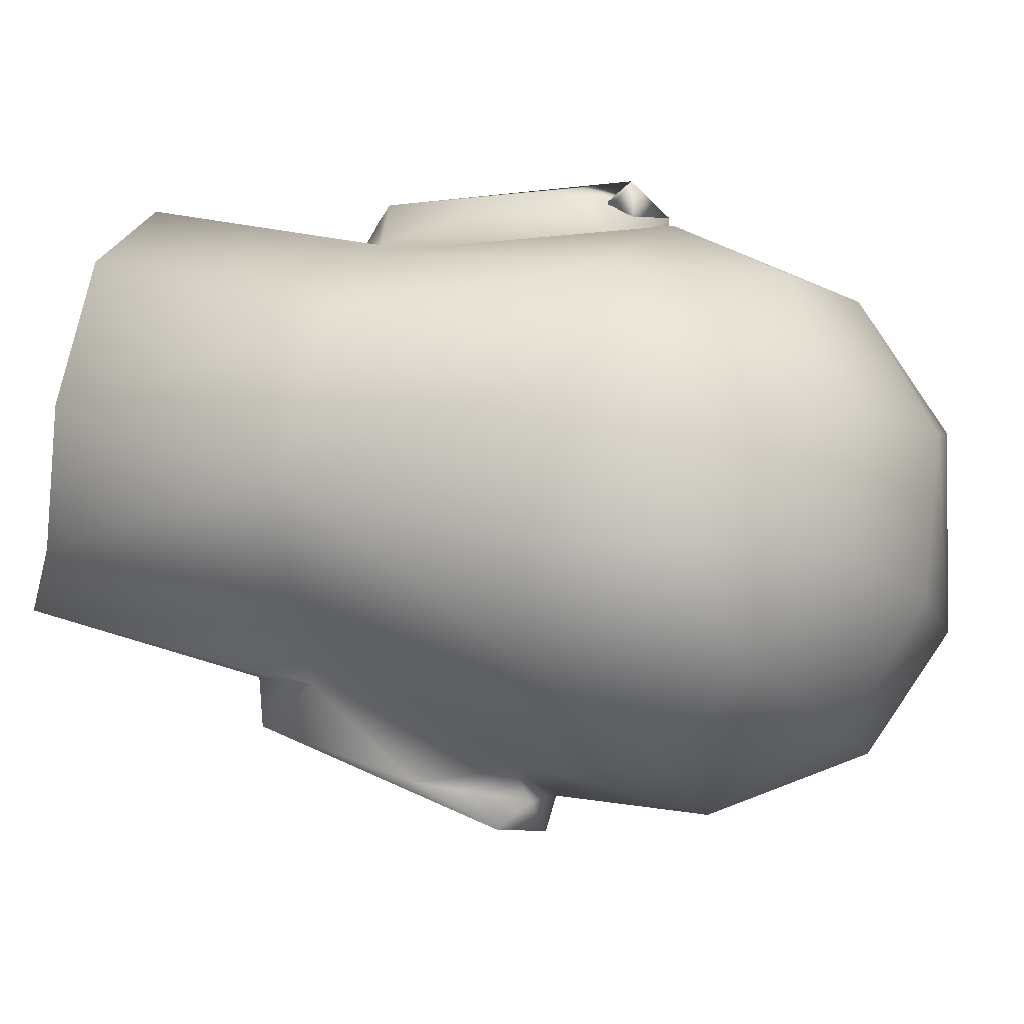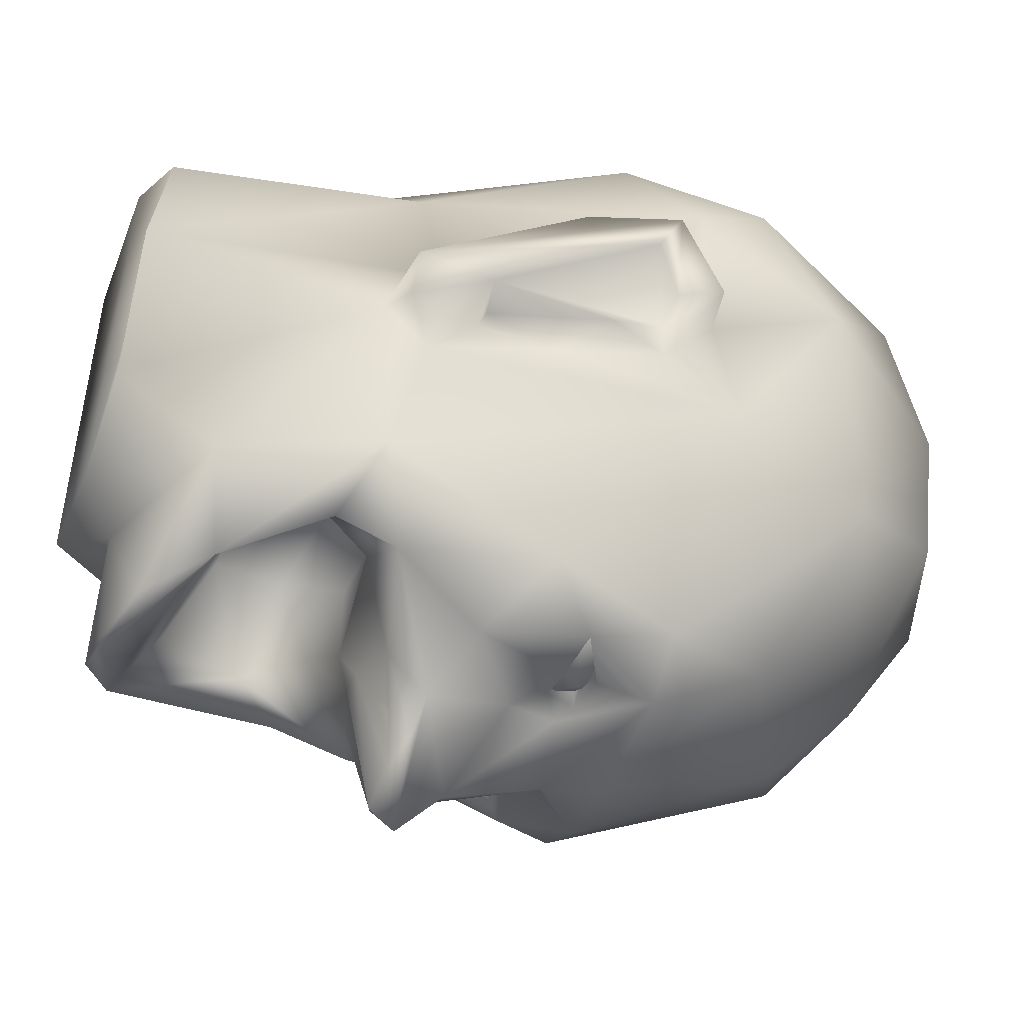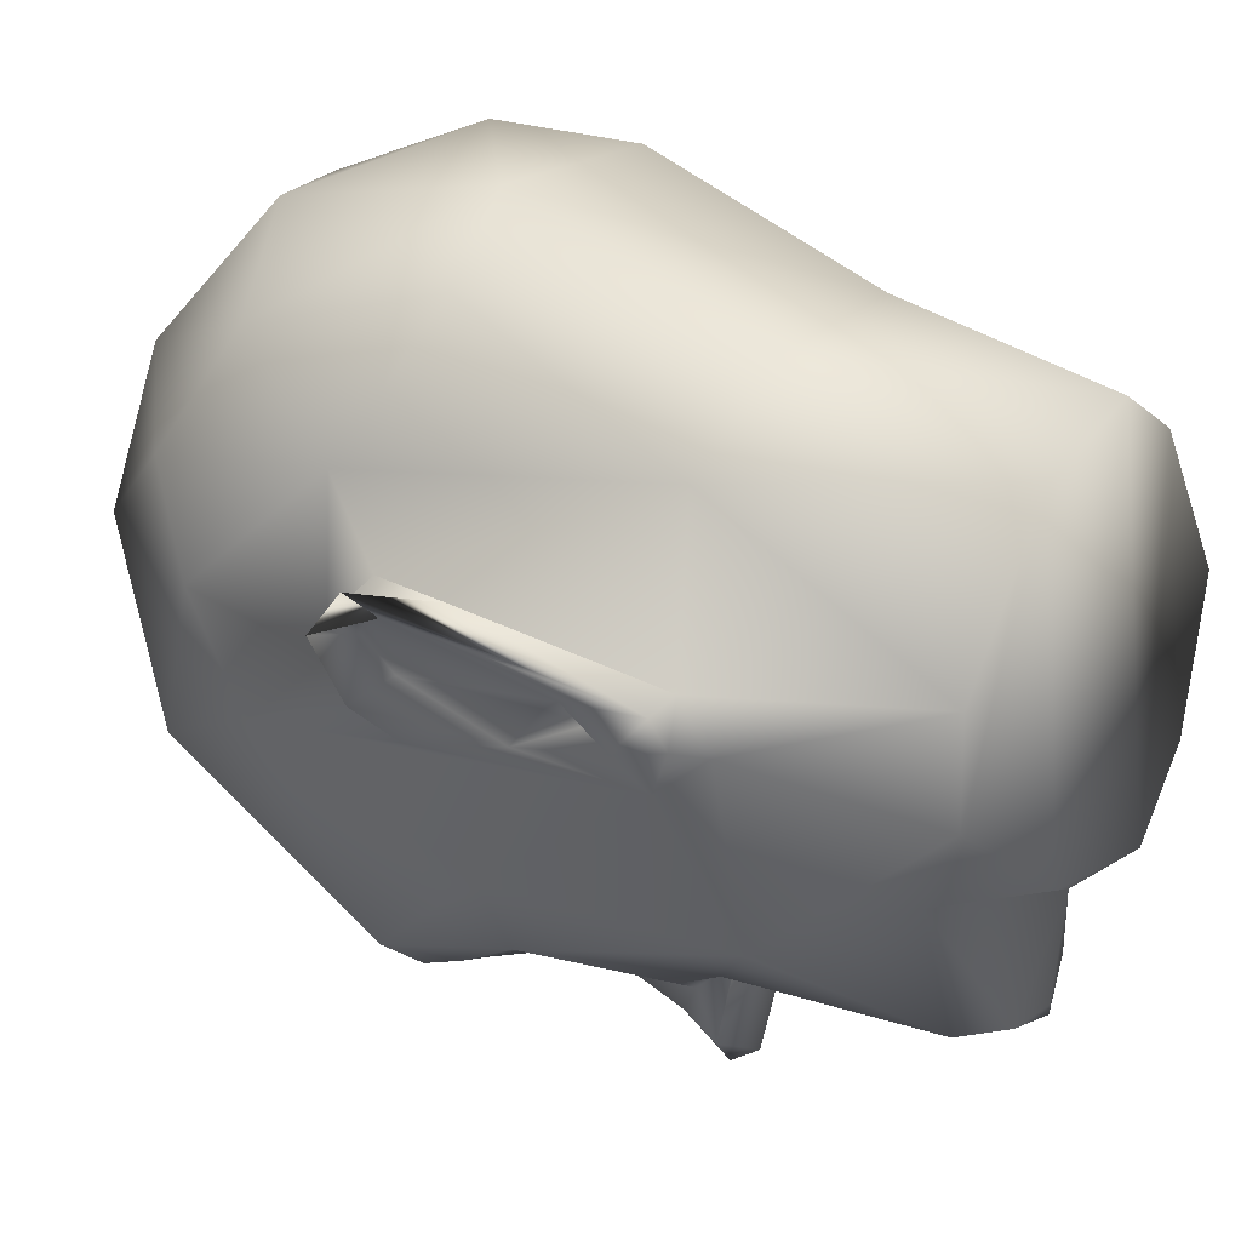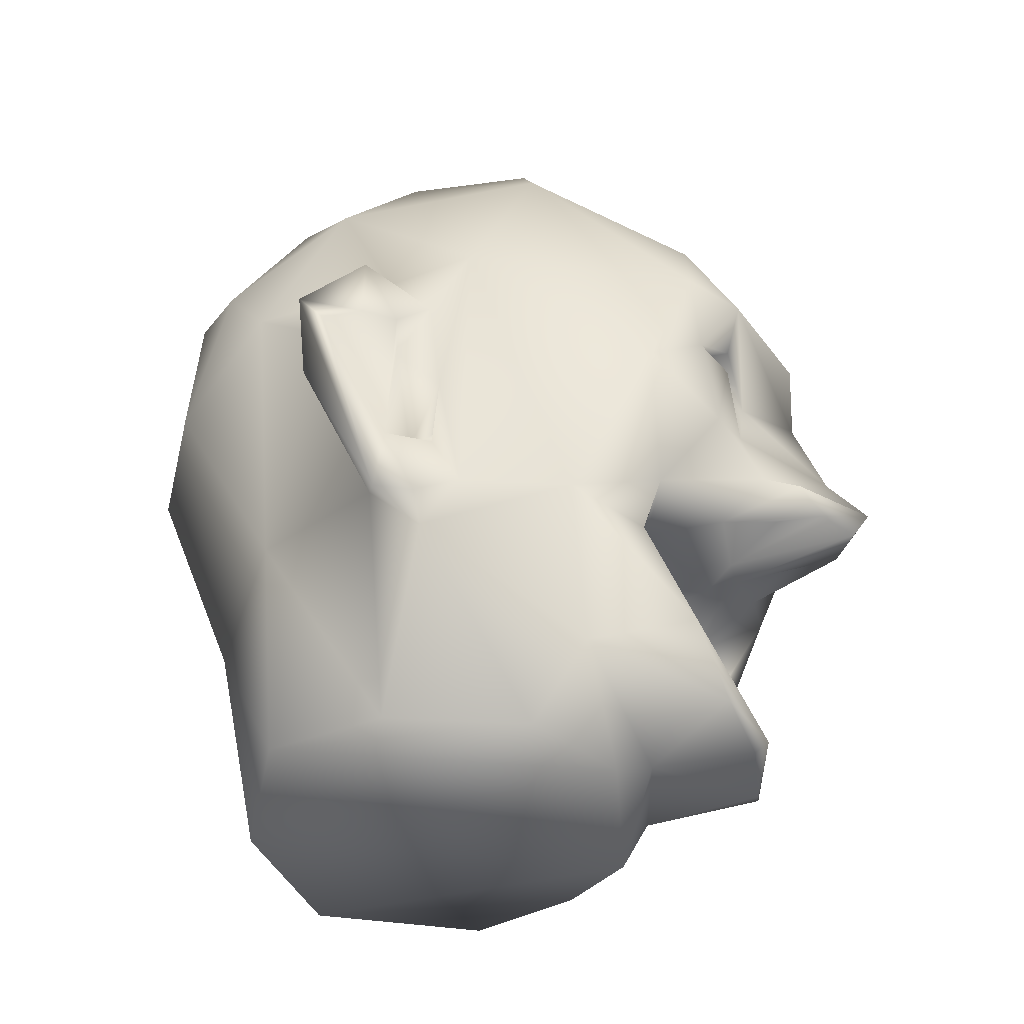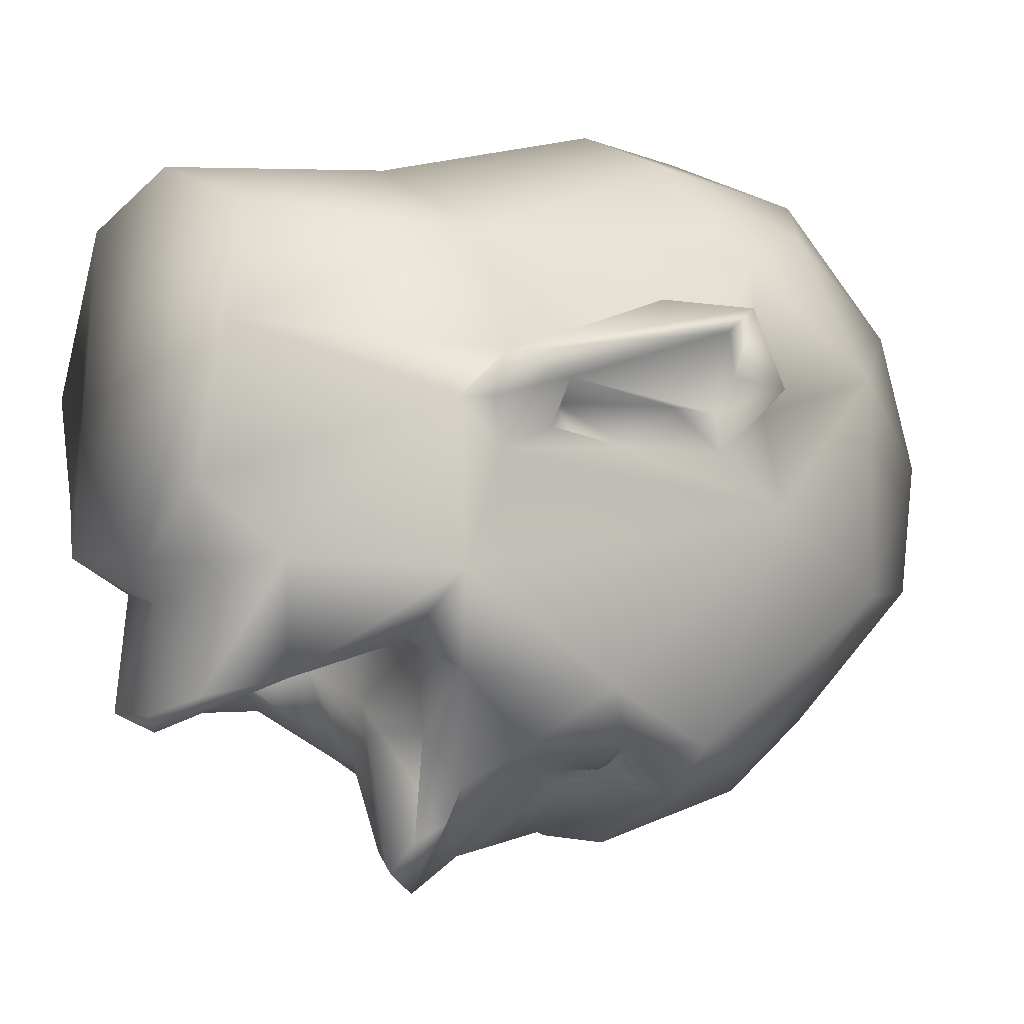
<metadata>
{"format":"obj","ext":"obj","renderer":"f3d","projection":"perspective","resolution":1024,"background":"white","views":[{"elev":79.8,"azim":-78.1,"up":"+Y"},{"elev":-37.1,"azim":-110.5,"up":"+Y"},{"elev":24.1,"azim":120.5,"up":"+Y"},{"elev":-43.8,"azim":-72.9,"up":"+Z"},{"elev":-14.6,"azim":-124.4,"up":"+Y"}]}
</metadata>
<code>
g Head
v 0.4298 -0.5589 0.5617
v 0.2915 -0.5625 0.288
v 0.3452 -0.2254 0.4411
v 0.2655 -0.5535 0.7183
v 0.4298 -0.5589 0.5617
v 0.3767 -0.2238 0.6597
v -0.4165 -0.5128 0.5566
v -0.3348 -0.5853 0.721
v -0.3688 -0.2358 0.7089
v 0.2655 -0.5535 0.7183
v 0.127 -0.3793 0.7932
v 0.008043 -0.6998 0.7522
v -0.4165 -0.5128 0.5566
v -0.2632 -0.2239 0.4342
v -0.1843 -0.4205 0.3603
v 0.6219 -0.7863 1.631
v 0.8211 -0.1253 1.871
v 0.7437 -0.4388 1.26
v 0.6407 -0.6705 1.221
v 0.6161 -0.5143 0.5862
v 0.7097 -0.09978 0.7864
v 0.8211 -0.1253 1.871
v 0.541 -0.8169 1.436
v 0.5017 -0.8879 1.583
v 0.3284 -0.6764 2.253
v 0.2372 -0.9969 1.563
v 0.1336 -0.7984 1.31
v -0.05302 -0.8494 2.087
v -0.1366 -1.063 1.514
v -0.4524 -0.7984 1.866
v -0.4491 -0.9592 1.537
v -0.6128 -0.8367 1.535
v -0.5266 -0.8397 1.317
v -0.01143 -1.029 1.366
v 0.5253 -0.7455 1.27
v 0.4156 -0.8171 1.359
v -0.6705 -0.7067 1.172
v -0.8037 -0.1462 1.685
v -0.666 -0.4325 0.6743
v -0.5239 -0.679 0.7555
v -0.704 -0.3317 2.127
v -0.4837 -0.8676 1.01
v 0.2312 -0.782 1.298
v 0.3828 -0.7255 1.399
v 0.4344 -0.6724 1.333
v 0.2894 -0.683 1.327
v 0.3244 -0.7985 1.244
v 0.3134 -0.7972 1.125
v 0.1634 -0.9471 0.9608
v 0.3874 -0.7997 0.8923
v 0.05251 -1.1 1.062
v 0.5272 -0.6478 0.6941
v 0.3611 -0.7399 0.1551
v 0.4298 -0.5589 0.5617
v 0.2915 -0.5625 0.288
v 0.2655 -0.5535 0.7183
v 0.08281 -0.5061 0.3022
v 0.2001 -0.8107 0.8323
v 0.1539 -1.104 0.9067
v 0.03478 -0.7907 0.7865
v 0.008043 -0.6998 0.7522
v 0.1182 -0.8981 0.8786
v 0.01729 -1.239 0.9378
v 0.002262 -1.188 0.8571
v -0.04805 -0.7895 0.7884
v -0.2078 -0.8053 0.8304
v -0.3348 -0.5853 0.721
v -0.08664 -1.104 0.8821
v -0.07936 -0.957 0.9053
v -0.02543 -1.124 1.068
v -0.2149 -1.064 0.9071
v -0.2515 -0.9542 0.9372
v -0.4165 -0.5128 0.5566
v -0.1693 -0.8955 1.35
v -0.1848 -0.8834 1.205
v -0.5285 -0.6199 0.5697
v -0.4016 -0.7385 0.2737
v -0.1843 -0.4205 0.3603
v -0.4125 -0.8972 1.287
v -0.249 -0.8591 1.297
v -0.03355 -0.8545 0.06645
v -0.2604 -0.8983 1.372
v -0.4033 -0.9024 1.386
v -0.416 -0.7411 1.388
v -0.2566 -0.7607 1.381
v -0.2104 -0.778 0.1091
v -0.4572 -0.4172 0.2355
v -0.6677 0.04968 0.6434
v -0.6947 -0.08573 0.7697
v -0.008891 -0.8066 0.05584
v -0.04842 -0.4976 0.04238
v 0.2061 -0.7663 0.0581
v 0.4528 -0.3576 0.2059
v -0.212 -0.4282 -0.07314
v 0.2884 -0.3137 -0.05579
v 0.5813 -0.06553 0.06369
v -0.4785 -0.2496 -0.06044
v 0.6775 0.01705 0.6459
v 0.3361 0.712 -0.0006299
v -0.1057 0.7726 0.000423
v -0.4819 0.5669 0.03042
v -0.6208 0.1609 -0.05057
v 0.6358 0.2673 0.04451
v -0.2127 0.8787 0.6674
v -0.5592 0.6065 0.782
v 0.2708 0.8664 0.7008
v -0.2127 0.8787 0.6674
v 0.5578 0.6246 0.7779
v 0.6995 0.1704 0.7253
v 0.263 1.148 1.459
v -0.2663 1.134 1.378
v -0.1943 1.159 1.786
v -0.6718 0.2184 0.8219
v -0.5787 0.9455 1.454
v -0.2663 1.134 1.378
v -0.1943 1.159 1.786
v 0.5584 0.9721 1.415
v 0.3033 1.041 2.081
v -0.1121 0.9852 2.207
v -0.1201 0.6503 2.499
v 0.6696 0.8393 1.937
v 0.3604 0.6171 2.454
v -0.1255 0.1823 2.642
v 0.8186 0.5902 1.592
v 0.7345 0.486 2.171
v 0.4749 0.1678 2.536
v 0.8153 0.3459 1.474
v 0.8263 0.2001 2.031
v 0.3602 -0.2495 2.528
v -0.1095 -0.2859 2.575
v 0.6279 -0.3415 2.276
v 0.3284 -0.6764 2.253
v -0.08602 -0.6029 2.349
v -0.05302 -0.8494 2.087
v 0.6219 -0.7863 1.631
v 0.8477 0.1151 1.595
v 0.7998 -0.08424 1.422
v 0.952 0.2205 1.577
v 0.882 0.02306 1.52
v 0.7699 -0.03621 1.138
v 0.9128 0.3716 1.208
v 0.8555 0.2083 1.489
v 0.9935 0.3759 1.442
v 0.8313 0.1654 0.7249
v 0.8157 0.1012 1.422
v 0.9415 0.3146 1.409
v 0.8351 0.151 0.9597
v 0.7979 0.07126 0.6925
v 0.7678 0.01146 0.8682
v 0.7601 0.0801 1.047
v 0.6588 0.009097 0.9913
v 0.2655 -0.5535 0.7183
v 0.3767 -0.2238 0.6597
v 0.127 -0.3793 0.7932
v -0.3688 -0.2358 0.7089
v 0.3452 -0.2254 0.4411
v 0.4298 -0.5589 0.5617
v -0.09622 -0.3941 0.7919
v 0.008043 -0.6998 0.7522
v -0.3348 -0.5853 0.721
v -0.2632 -0.2239 0.4342
v -0.4165 -0.5128 0.5566
v -0.1843 -0.4205 0.3603
v 0.08281 -0.5061 0.3022
v 0.2915 -0.5625 0.288
v -0.6128 -0.8367 1.535
v -0.704 -0.3317 2.127
v -0.4524 -0.7984 1.866
v -0.08602 -0.6029 2.349
v -0.05302 -0.8494 2.087
v -0.4944 -0.2388 2.445
v -0.1095 -0.2859 2.575
v -0.1255 0.1823 2.642
v -0.5274 0.1649 2.476
v -0.8141 0.3081 2.037
v -0.5287 0.5778 2.361
v -0.1201 0.6503 2.499
v -0.4676 0.9772 2.035
v -0.1121 0.9852 2.207
v -0.7219 0.7522 1.859
v -0.81 0.5873 1.596
v -0.8367 0.1188 1.596
v -0.8019 0.3513 1.465
v -0.9025 0.3741 1.185
v -0.8801 0.2664 1.527
v -0.8179 0.151 0.6981
v -0.9852 0.3751 1.448
v -0.9491 0.1669 1.587
v -0.8284 -0.01956 1.439
v -0.7658 0.03867 0.696
v -0.759 -0.0337 1.146
v -0.7556 -0.01294 0.8987
v -0.8066 0.1239 0.9283
v -0.9298 0.3115 1.399
v -0.8456 0.2111 1.489
v -0.8136 0.101 1.442
v -0.7841 0.1062 1.306
v -0.7199 0.07201 0.935
v -0.6585 0.009303 1.04
v -0.4366 -0.5692 1.184
v -0.5661 -0.6025 1.233
v -0.3925 -0.8062 1.176
v -0.236 -0.5651 1.174
v -0.5337 -0.8167 1.302
v -0.594 -0.6087 1.351
v -0.1823 -0.7336 1.216
v -0.07026 -0.564 1.368
v -0.1131 -0.6992 1.463
v -0.2059 -0.5596 1.638
v -0.2171 -0.8343 1.311
v -0.2292 -0.8066 1.476
v -0.3455 -0.8863 1.346
v -0.4066 -0.7605 1.555
v -0.4176 -0.56 1.634
v -0.5573 -0.7139 1.428
v -0.5577 -0.6077 1.454
v 0.1974 -0.6594 1.522
v 0.1385 -0.5563 1.507
v 0.2755 -0.5601 1.636
v 0.09355 -0.5587 1.362
v 0.3275 -0.7403 1.491
v 0.4782 -0.558 1.602
v 0.1893 -0.7369 1.309
v 0.1791 -0.556 1.181
v 0.4899 -0.7331 1.446
v 0.6073 -0.5535 1.397
v 0.3626 -0.7973 1.303
v 0.5337 -0.7292 1.284
v 0.5802 -0.5522 1.251
v 0.2433 -0.7388 1.184
v 0.3436 -0.7235 1.13
v 0.4394 -0.554 1.138
v 0.5045 -0.6603 1.158
g Head_0
f 3 2 1
f 6 5 4
f 9 8 7
f 12 11 10
f 15 14 13
f 18 17 16
f 19 18 16
f 20 18 19
f 20 21 18
f 21 22 18
f 23 19 16
f 23 16 24
f 16 25 24
f 25 26 24
f 26 23 24
f 27 23 26
f 26 25 28
f 26 28 29
f 29 28 30
f 30 31 29
f 32 31 30
f 31 32 33
f 26 29 34
f 34 27 26
f 34 29 31
f 35 19 23
f 23 27 36
f 36 35 23
f 32 37 33
f 38 37 32
f 38 39 37
f 39 40 37
f 38 32 41
f 37 42 33
f 42 37 40
f 27 43 36
f 44 35 36
f 43 44 36
f 35 44 45
f 46 45 44
f 44 43 46
f 35 45 47
f 45 46 47
f 43 47 46
f 35 47 19
f 47 43 48
f 43 27 48
f 19 47 48
f 49 48 27
f 50 19 48
f 48 49 50
f 51 49 27
f 27 34 51
f 52 19 50
f 52 20 19
f 52 53 20
f 52 50 54
f 54 53 52
f 54 55 53
f 50 56 54
f 53 55 57
f 49 58 50
f 50 58 56
f 49 51 59
f 59 58 49
f 60 56 58
f 61 56 60
f 62 58 59
f 58 62 60
f 59 60 62
f 51 63 59
f 64 60 59
f 64 59 63
f 61 60 65
f 64 65 60
f 65 66 61
f 66 67 61
f 64 68 65
f 63 68 64
f 66 65 69
f 65 68 69
f 68 66 69
f 70 63 51
f 34 70 51
f 63 71 68
f 68 71 66
f 63 72 71
f 66 71 72
f 70 72 63
f 67 66 40
f 40 66 72
f 73 67 40
f 70 34 74
f 34 31 74
f 75 72 70
f 70 74 75
f 42 40 72
f 42 72 75
f 73 40 76
f 77 73 76
f 40 39 76
f 76 39 77
f 78 73 77
f 78 77 57
f 42 75 79
f 79 33 42
f 79 75 80
f 75 74 80
f 79 80 33
f 77 81 57
f 81 53 57
f 74 82 80
f 82 74 31
f 31 33 83
f 83 82 31
f 84 83 33
f 33 80 84
f 84 82 83
f 85 84 80
f 80 82 85
f 82 84 85
f 86 81 77
f 86 77 87
f 87 77 39
f 87 39 88
f 39 89 88
f 89 39 38
f 81 86 90
f 90 86 91
f 91 86 87
f 90 92 81
f 90 91 92
f 92 53 81
f 53 92 93
f 91 93 92
f 20 53 93
f 91 87 94
f 95 93 91
f 94 95 91
f 96 20 93
f 95 96 93
f 87 88 97
f 94 87 97
f 96 98 20
f 98 21 20
f 96 95 99
f 95 94 100
f 95 100 99
f 94 97 101
f 94 101 100
f 97 88 102
f 97 102 101
f 98 96 103
f 99 103 96
f 100 101 104
f 101 102 105
f 104 101 105
f 99 100 106
f 100 107 106
f 108 103 99
f 106 108 99
f 109 98 103
f 108 109 103
f 106 107 110
f 107 111 110
f 111 112 110
f 113 105 102
f 113 102 88
f 105 114 104
f 114 115 104
f 116 115 114
f 117 108 106
f 110 117 106
f 118 110 112
f 112 119 118
f 118 119 120
f 117 110 121
f 110 118 121
f 122 118 120
f 121 118 122
f 122 120 123
f 108 117 124
f 121 124 117
f 125 121 122
f 124 121 125
f 126 122 123
f 122 126 125
f 124 127 108
f 127 109 108
f 128 124 125
f 126 128 125
f 129 126 123
f 130 129 123
f 126 129 131
f 128 126 131
f 132 129 130
f 129 132 131
f 133 132 130
f 132 133 134
f 131 132 135
f 22 131 135
f 128 131 22
f 136 124 128
f 22 136 128
f 127 124 136
f 136 22 137
f 22 21 137
f 127 136 138
f 136 137 139
f 139 138 136
f 137 21 140
f 137 140 139
f 138 141 127
f 109 127 141
f 138 139 142
f 141 138 143
f 143 138 142
f 109 141 144
f 143 144 141
f 139 145 142
f 139 140 145
f 146 143 142
f 143 146 144
f 142 145 146
f 147 146 145
f 144 146 147
f 144 148 109
f 148 98 109
f 148 21 98
f 149 148 144
f 148 149 21
f 149 140 21
f 147 149 144
f 150 145 140
f 145 150 147
f 151 149 147
f 140 149 151
f 151 147 150
f 150 140 151
f 154 153 152
f 153 154 155
f 156 153 155
f 153 156 157
f 154 158 155
f 158 154 159
f 159 160 158
f 160 155 158
f 156 155 161
f 161 155 162
f 156 161 163
f 163 164 156
f 156 164 165
f 168 167 166
f 169 167 168
f 170 169 168
f 169 171 167
f 172 171 169
f 171 172 173
f 167 171 174
f 174 171 173
f 175 167 174
f 167 175 38
f 174 173 176
f 176 175 174
f 173 177 176
f 176 177 178
f 177 179 178
f 116 178 179
f 116 114 178
f 176 178 180
f 178 114 180
f 175 176 180
f 180 114 181
f 180 181 175
f 114 105 181
f 182 175 181
f 182 38 175
f 183 181 105
f 181 183 182
f 183 105 113
f 183 113 184
f 182 183 185
f 185 183 184
f 184 113 186
f 113 88 186
f 184 187 185
f 187 184 186
f 182 185 188
f 188 185 187
f 182 189 38
f 189 182 188
f 186 88 190
f 89 190 88
f 38 191 89
f 189 191 38
f 192 190 89
f 89 191 192
f 186 190 193
f 190 192 193
f 194 187 186
f 194 186 193
f 188 187 195
f 187 194 195
f 196 188 195
f 195 194 196
f 189 188 196
f 193 196 194
f 197 189 196
f 197 196 193
f 191 189 197
f 193 198 197
f 198 193 192
f 191 197 198
f 192 199 198
f 191 198 199
f 191 199 192
f 202 201 200
f 203 202 200
f 202 204 201
f 201 204 205
f 206 202 203
f 207 206 203
f 207 208 206
f 209 208 207
f 210 202 206
f 208 210 206
f 209 211 208
f 211 210 208
f 212 202 210
f 211 212 210
f 212 204 202
f 213 211 209
f 212 211 213
f 212 213 204
f 213 209 214
f 204 215 205
f 204 213 215
f 213 214 215
f 205 215 216
f 215 214 216
f 219 218 217
f 220 217 218
f 221 219 217
f 219 221 222
f 223 217 220
f 221 217 223
f 220 224 223
f 221 225 222
f 226 222 225
f 227 221 223
f 225 221 227
f 228 226 225
f 228 225 227
f 228 229 226
f 224 230 223
f 223 230 227
f 231 230 224
f 227 230 231
f 231 228 227
f 231 224 232
f 232 229 233
f 233 229 228
f 231 233 228
f 231 232 233

</code>
